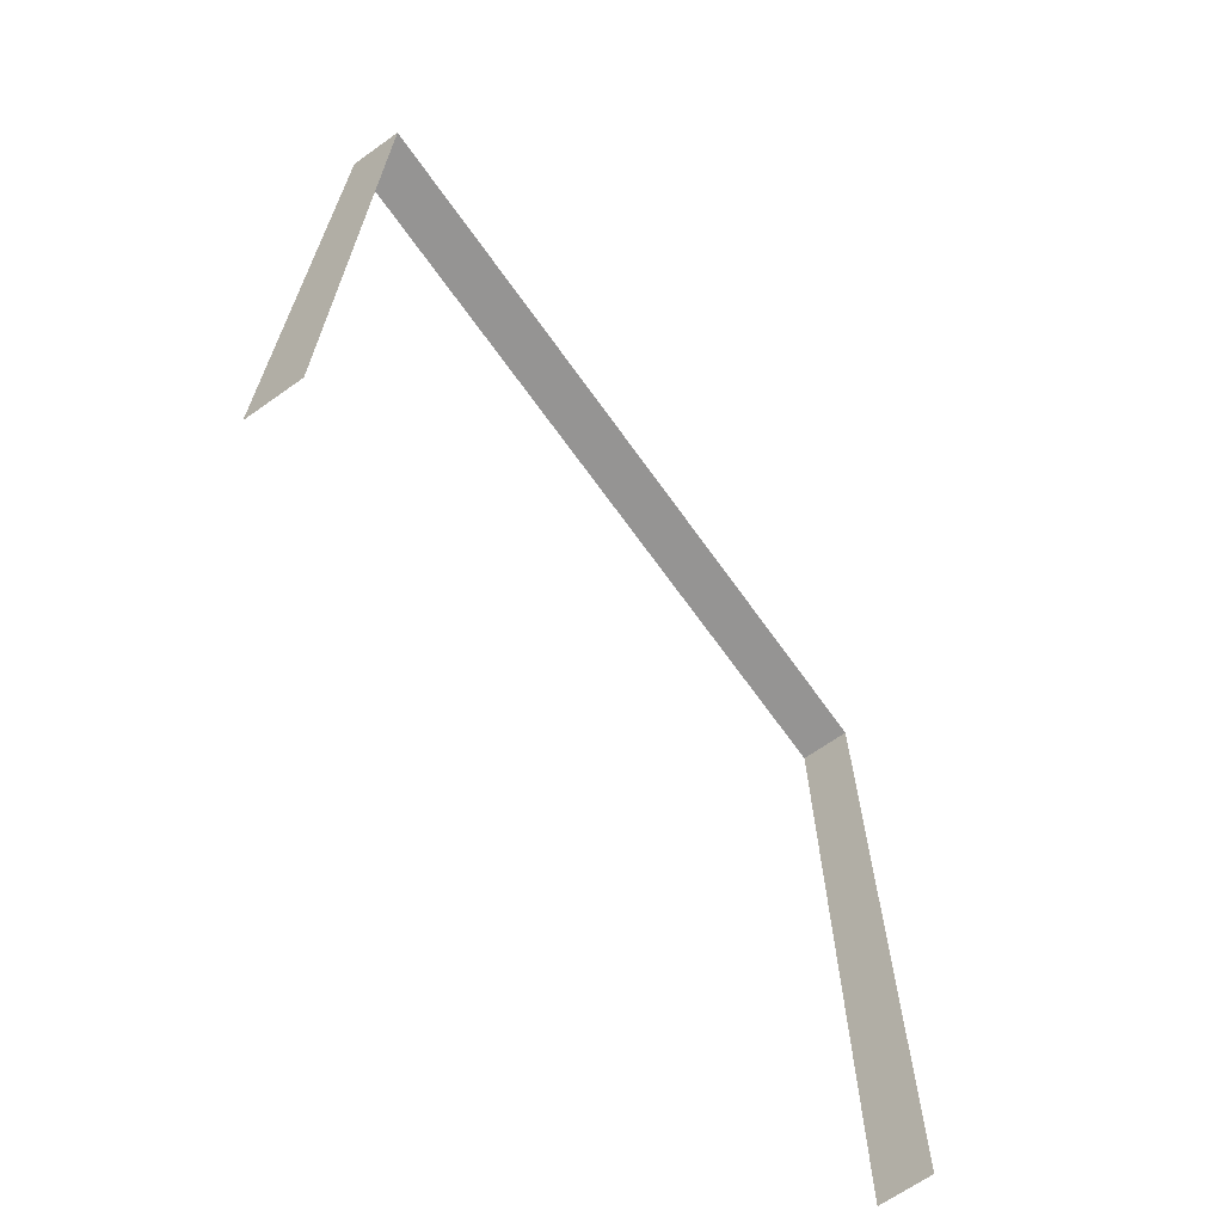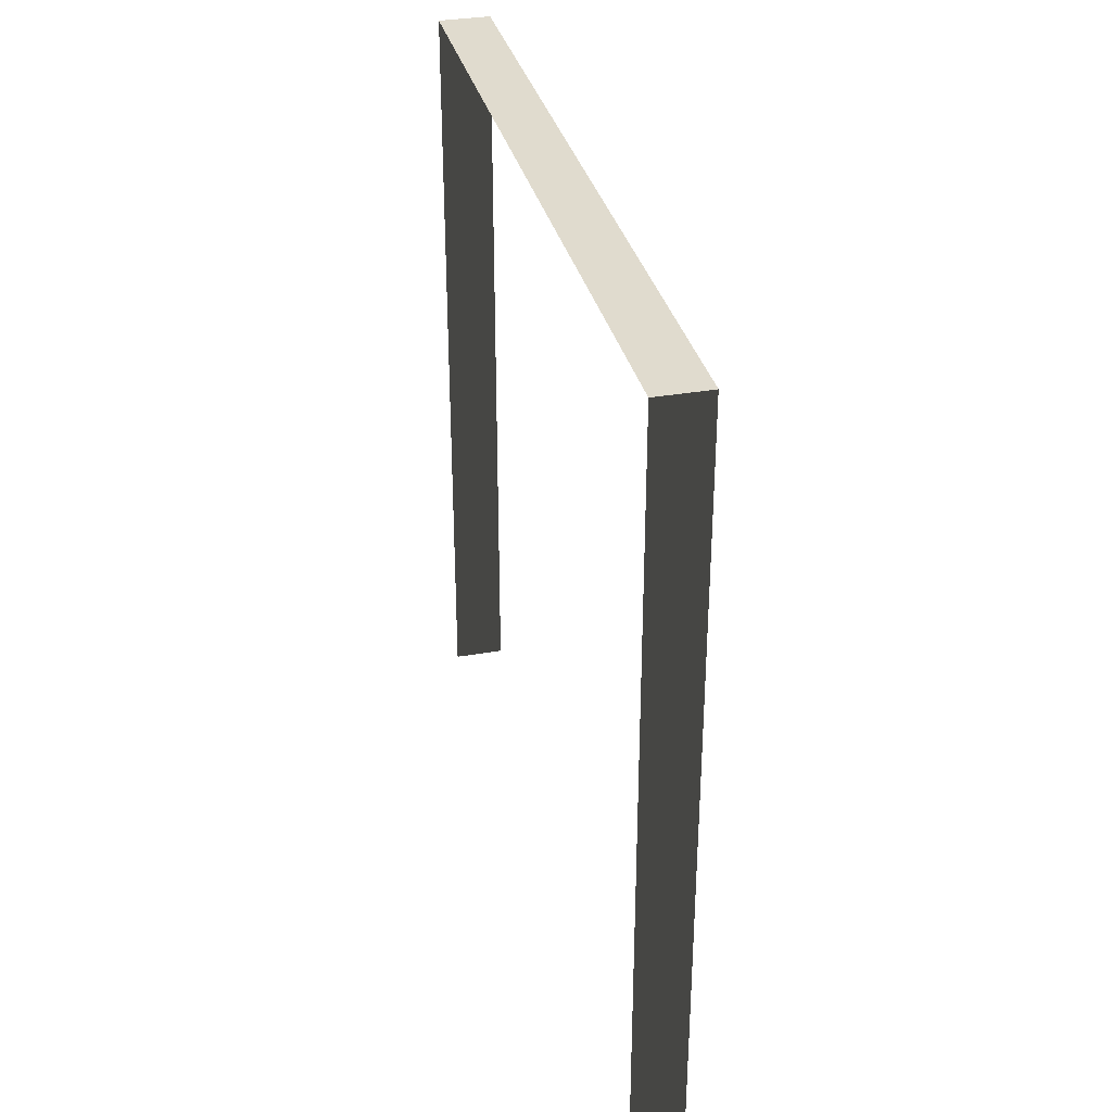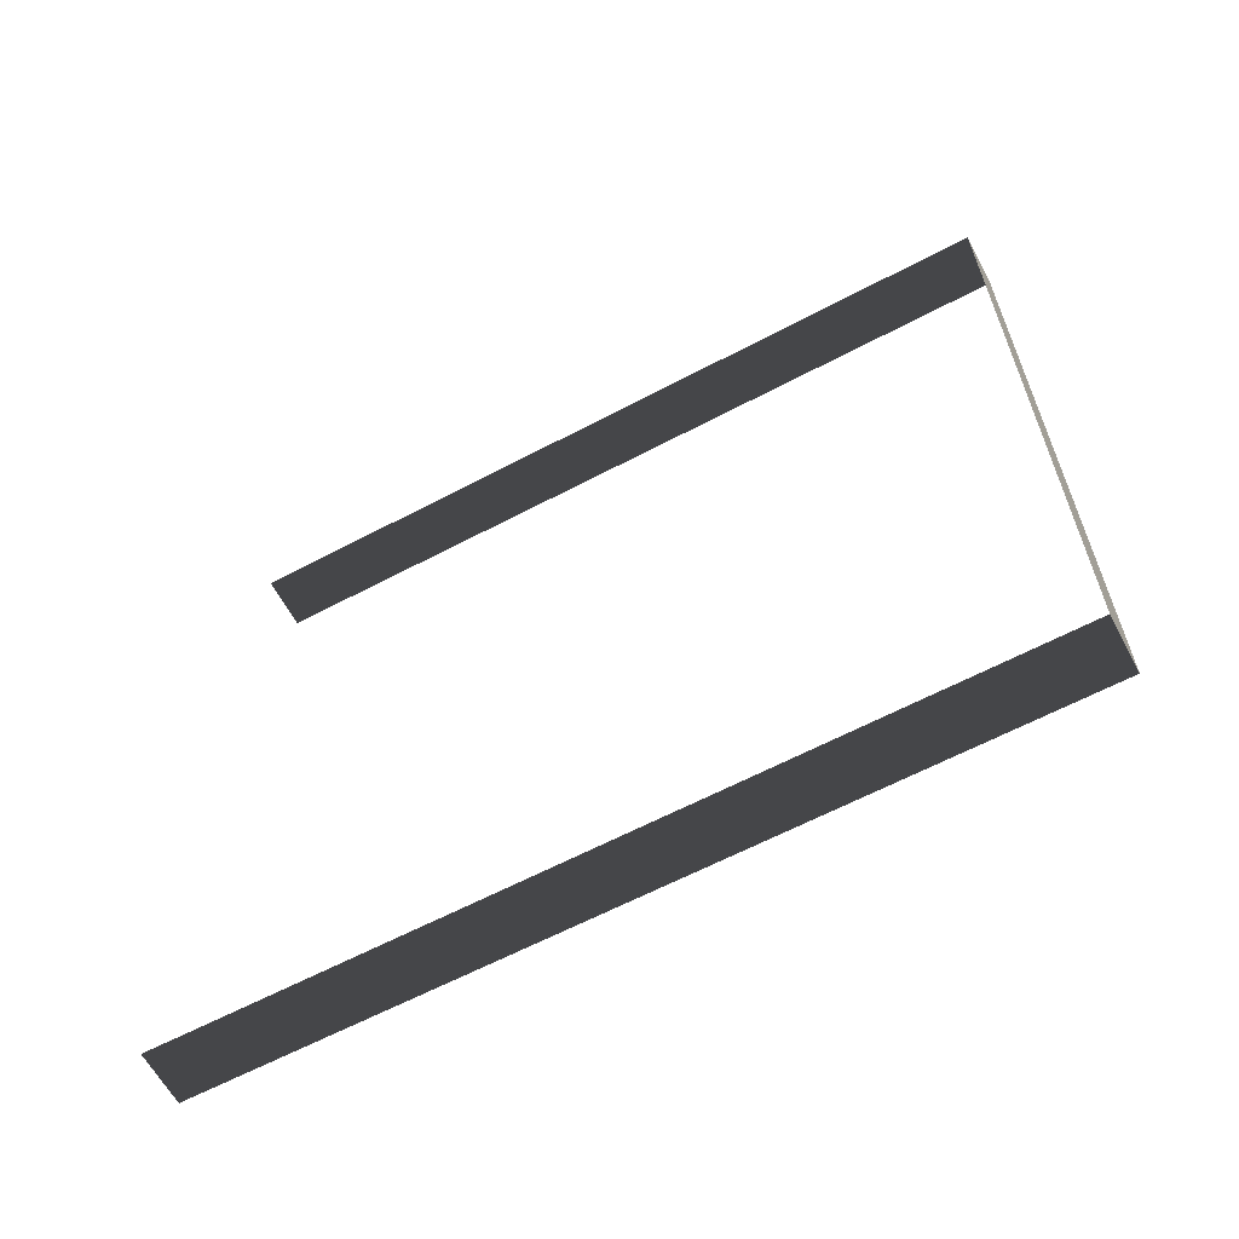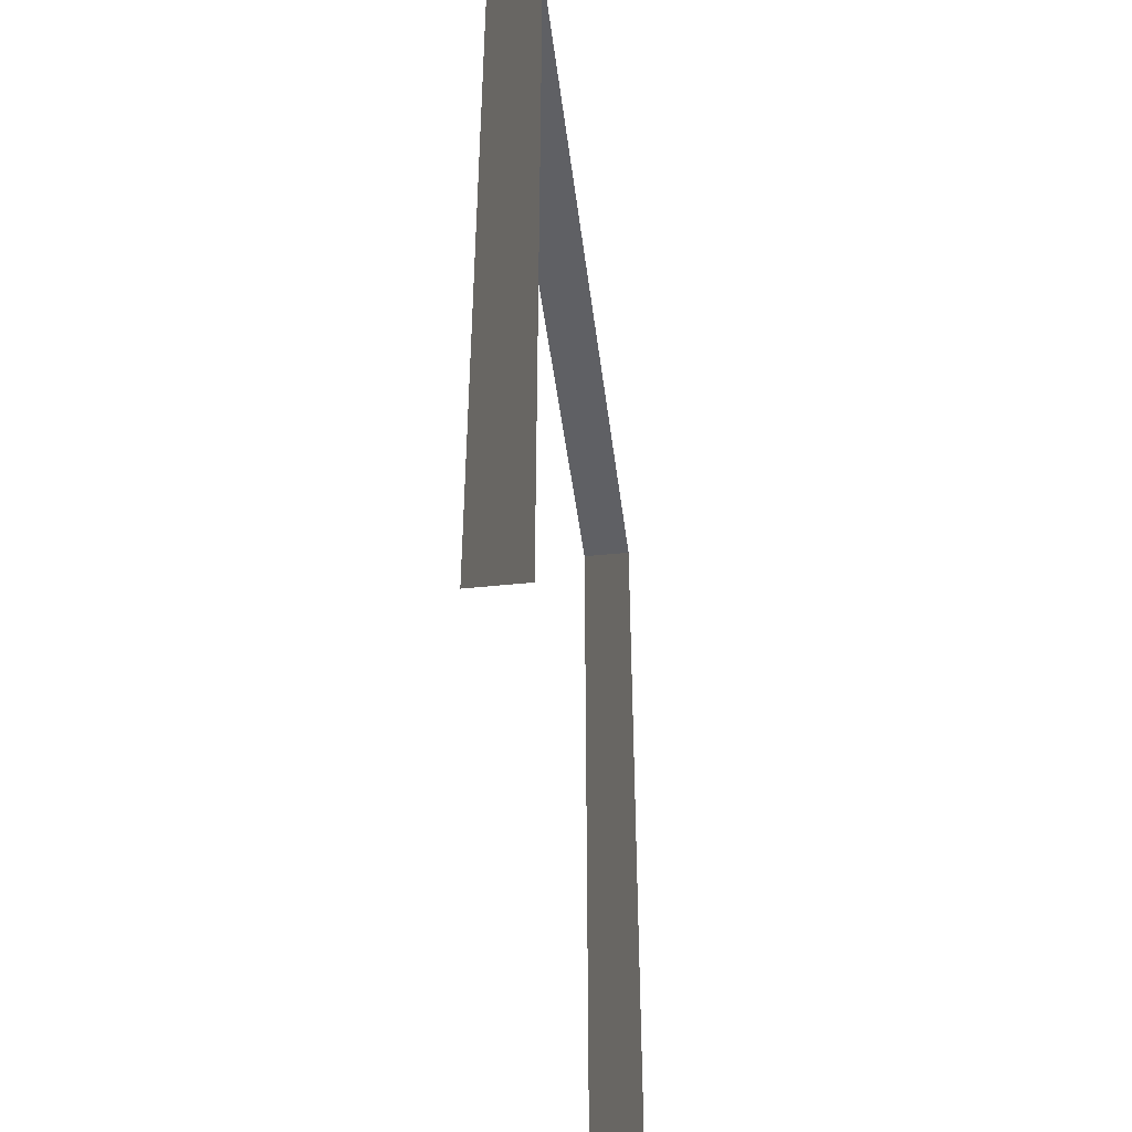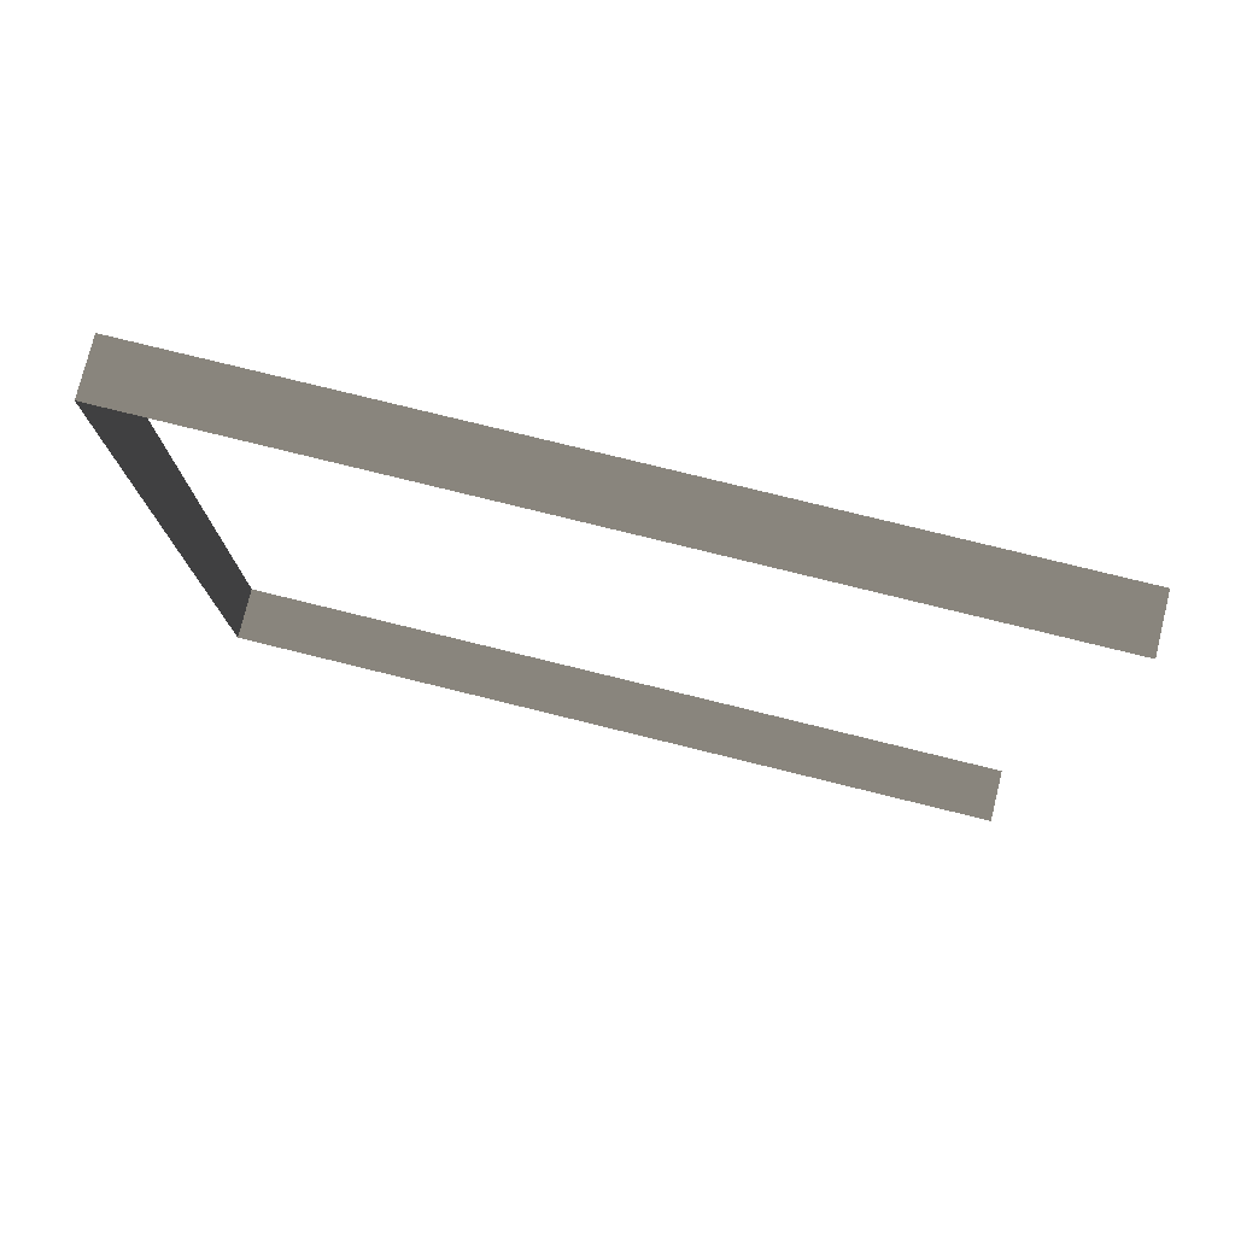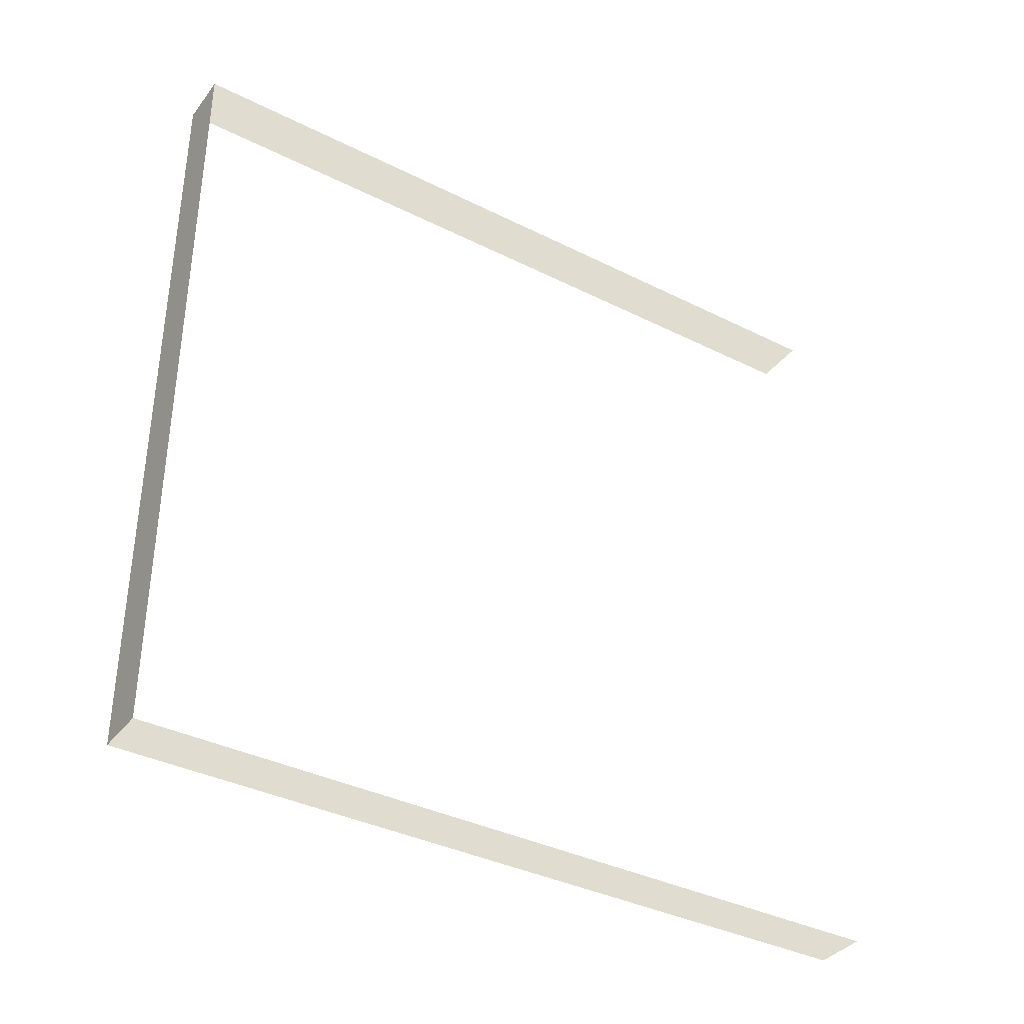
<metadata>
{"format":"obj","ext":"obj","renderer":"f3d","projection":"perspective","resolution":1024,"background":"white","views":[{"elev":-67.2,"azim":35.4,"up":"+Y"},{"elev":33.5,"azim":-13.5,"up":"+Y"},{"elev":-62.5,"azim":118.2,"up":"+Z"},{"elev":-43.8,"azim":-173.0,"up":"+Y"},{"elev":77.1,"azim":-76.1,"up":"+Z"},{"elev":-37.1,"azim":-122.8,"up":"+Z"}]}
</metadata>
<code>
v -0.2 3 3
v 8.686e-06 3 6.119e-06
v 7.332e-06 3 3
v -0.2 3 5.755e-06
v -0.2 3 5.755e-06
v 8.686e-06 -1.552e-08 6.119e-06
v 8.686e-06 3 6.119e-06
v -0.2 -1.552e-08 5.755e-06
v 7.332e-06 3 3
v -0.2 -2.359e-07 3
v -0.2 3 3
v 7.332e-06 -2.359e-07 3
g wall01_8968_1023
f 1 3 2
f 2 4 1
f 5 7 6
f 6 8 5
f 9 11 10
f 10 12 9

</code>
